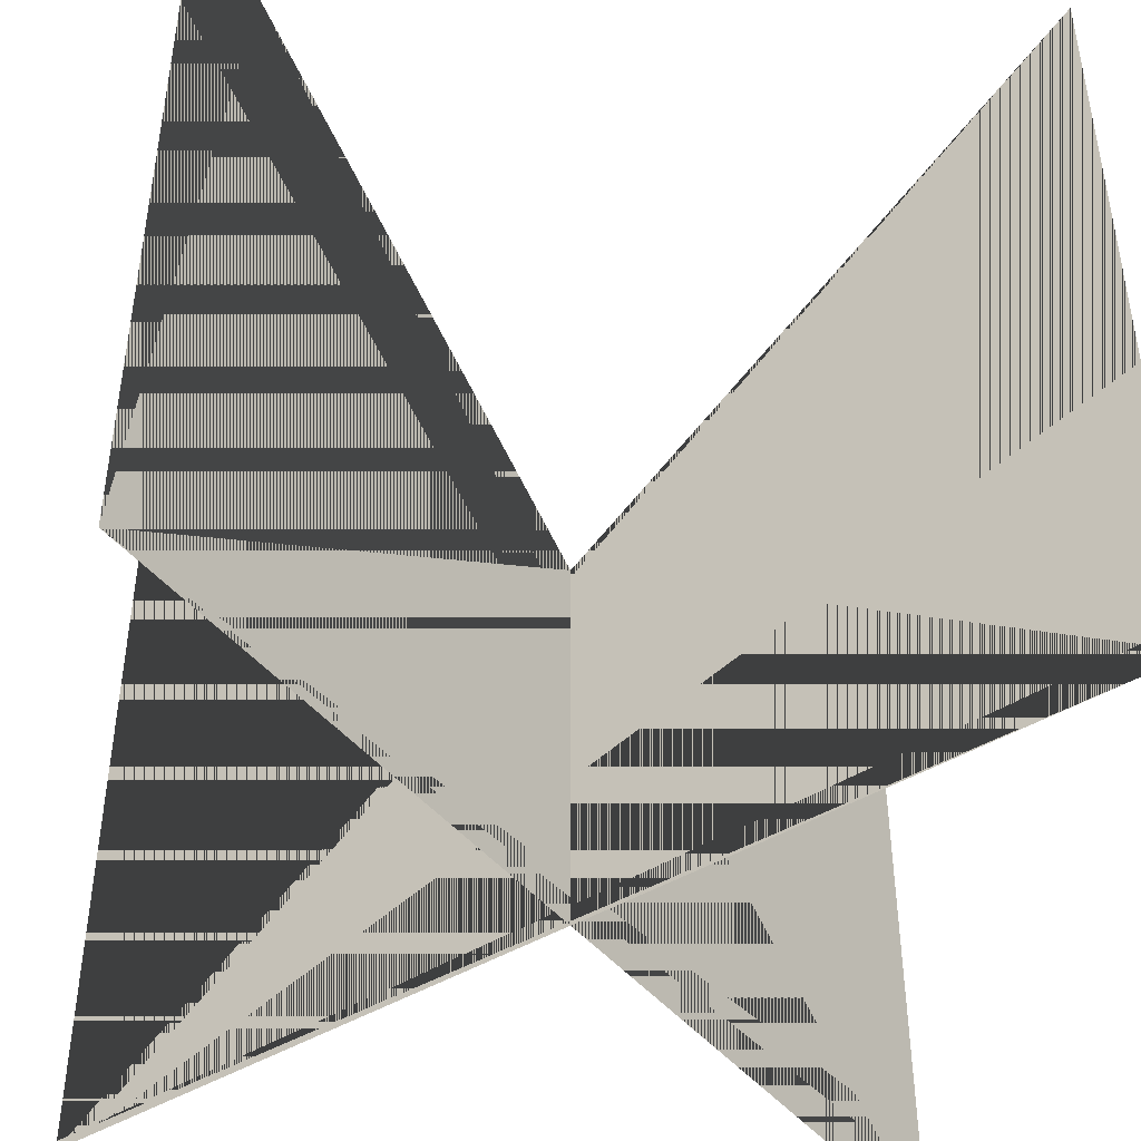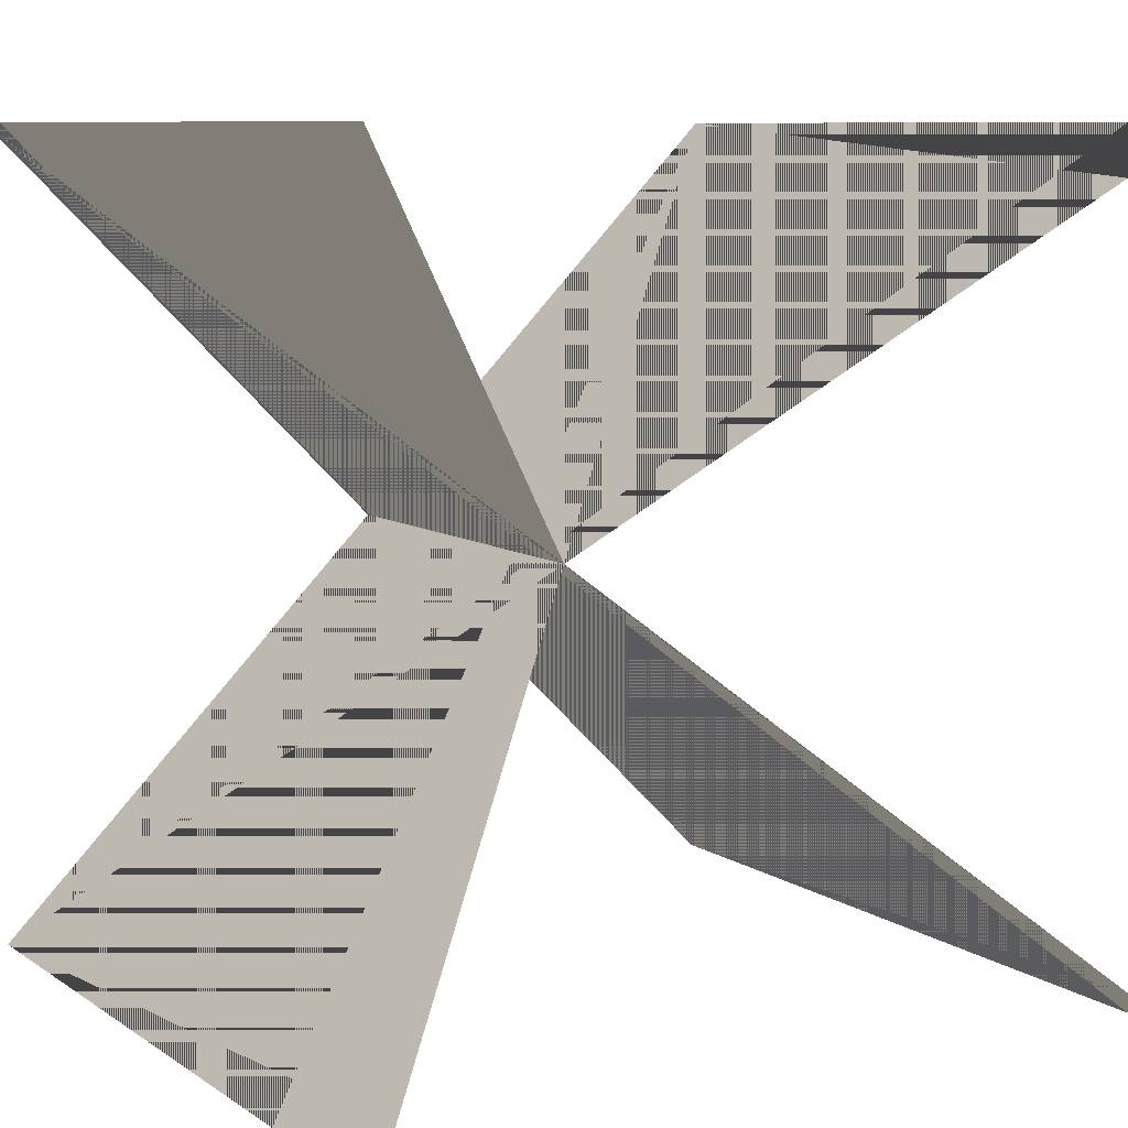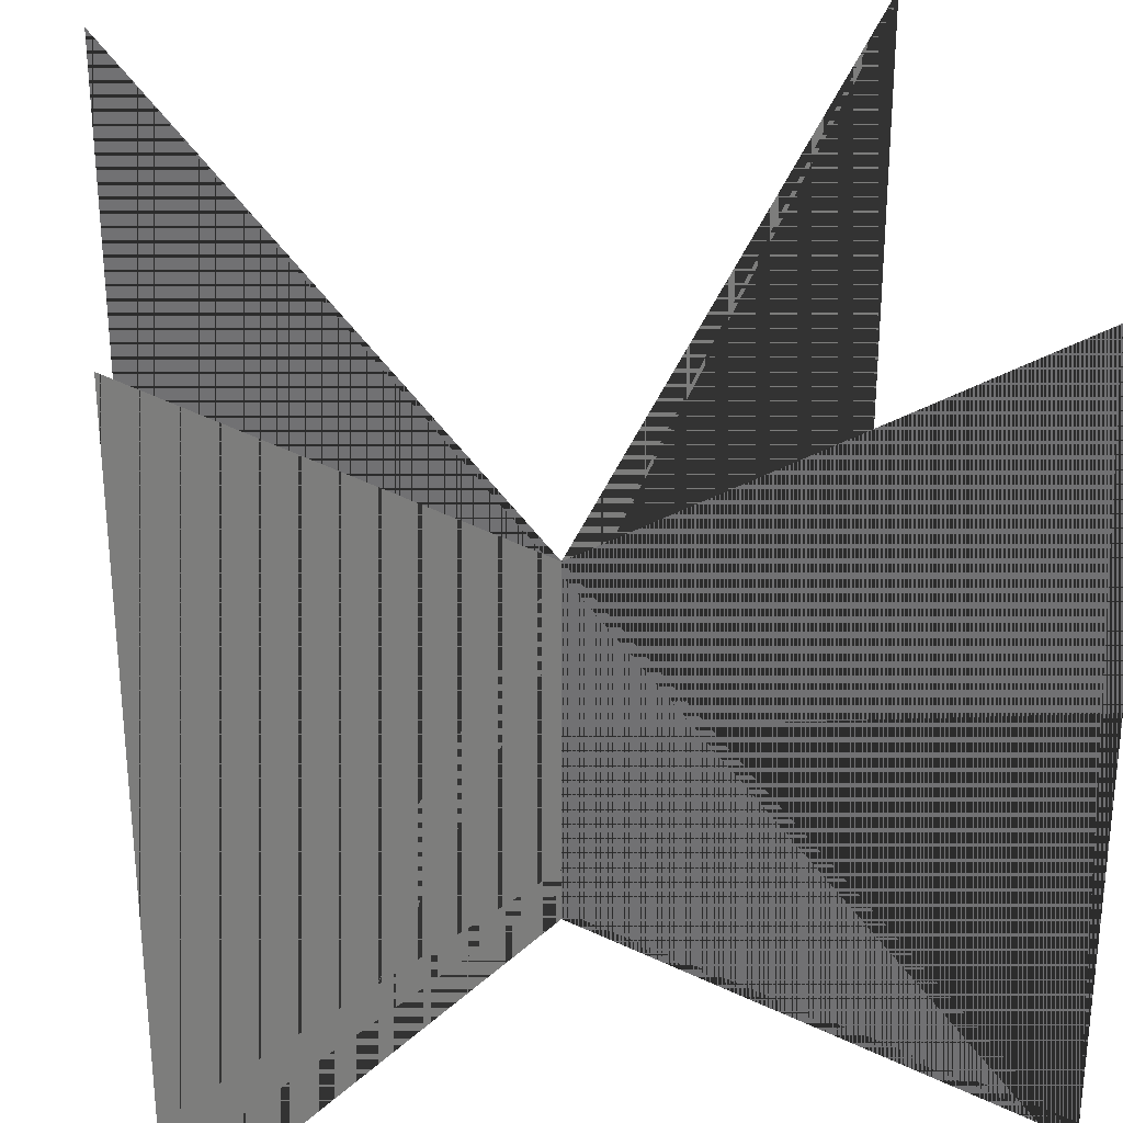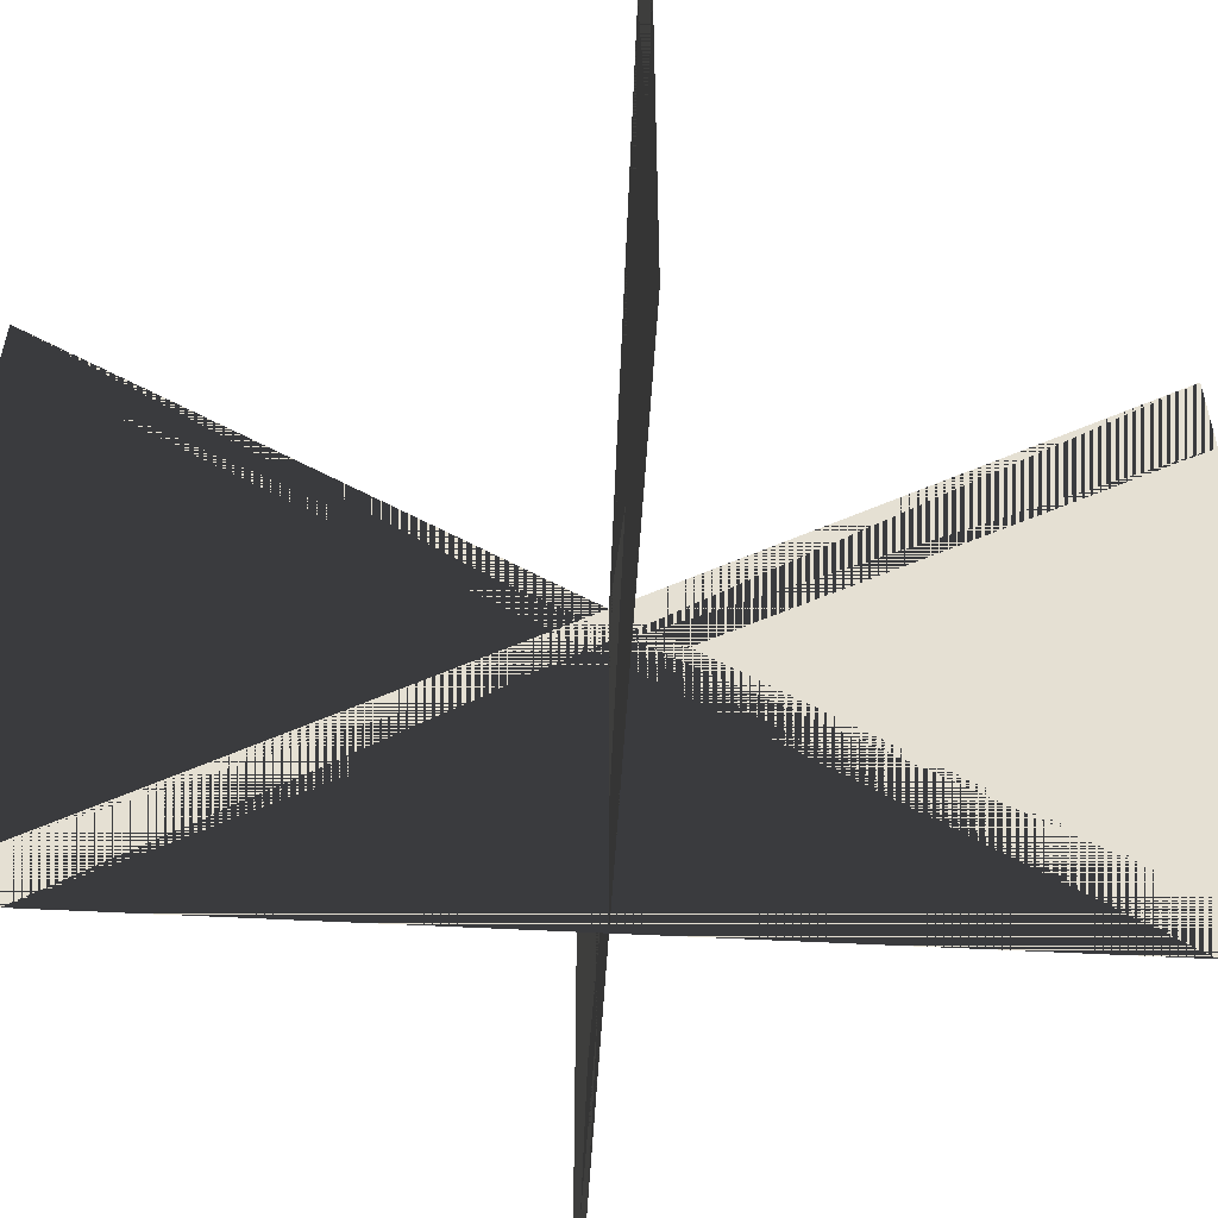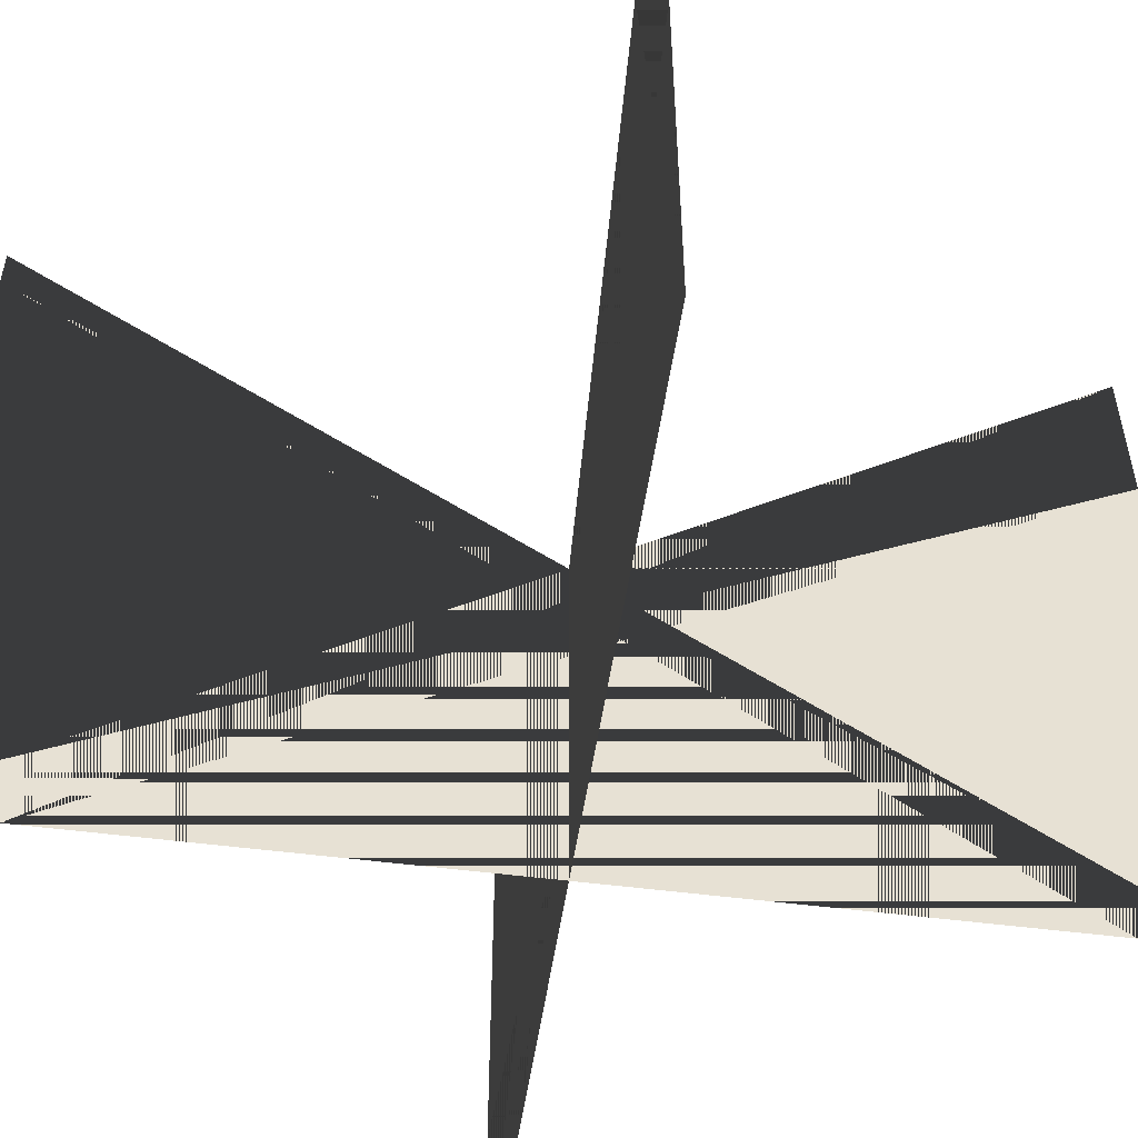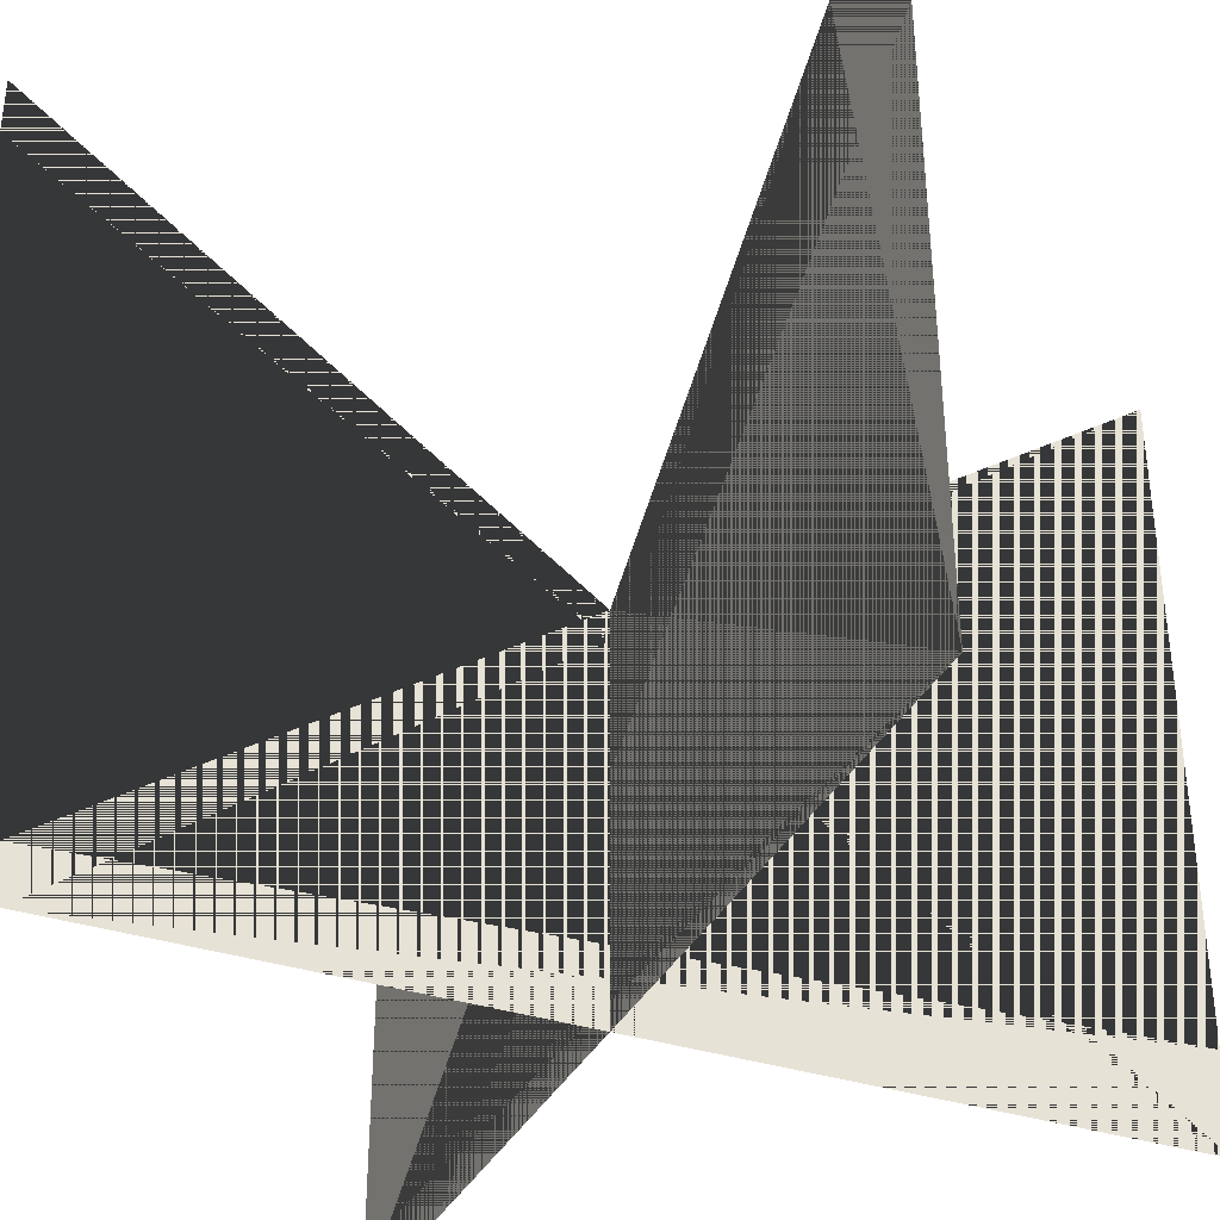
<metadata>
{"format":"obj","ext":"obj","renderer":"f3d","projection":"perspective","resolution":1024,"background":"white","views":[{"elev":-43.9,"azim":80.7,"up":"+Y"},{"elev":8.5,"azim":149.6,"up":"+Z"},{"elev":28.3,"azim":-98.7,"up":"+Y"},{"elev":-52.7,"azim":131.7,"up":"+Y"},{"elev":-51.3,"azim":126.9,"up":"+Y"},{"elev":-35.3,"azim":21.5,"up":"+Y"}]}
</metadata>
<code>
v 0.5 0 -0.5
v 0.5 1 -0.5
v -0.5 0 0.5
v -0.5 1 0.5
v -0.5 0 0.5
v -0.5 1 0.5
v 0.5 0 -0.5
v 0.5 1 -0.5
v -0.5 0 -0.5
v -0.5 1 -0.5
v 0.5 0 0.5
v 0.5 1 0.5
v 0.5 0 0.5
v 0.5 1 0.5
v -0.5 0 -0.5
v -0.5 1 -0.5
f 1 2 3 4
f 5 6 7 8
f 9 10 11 12
f 13 14 15 16

</code>
